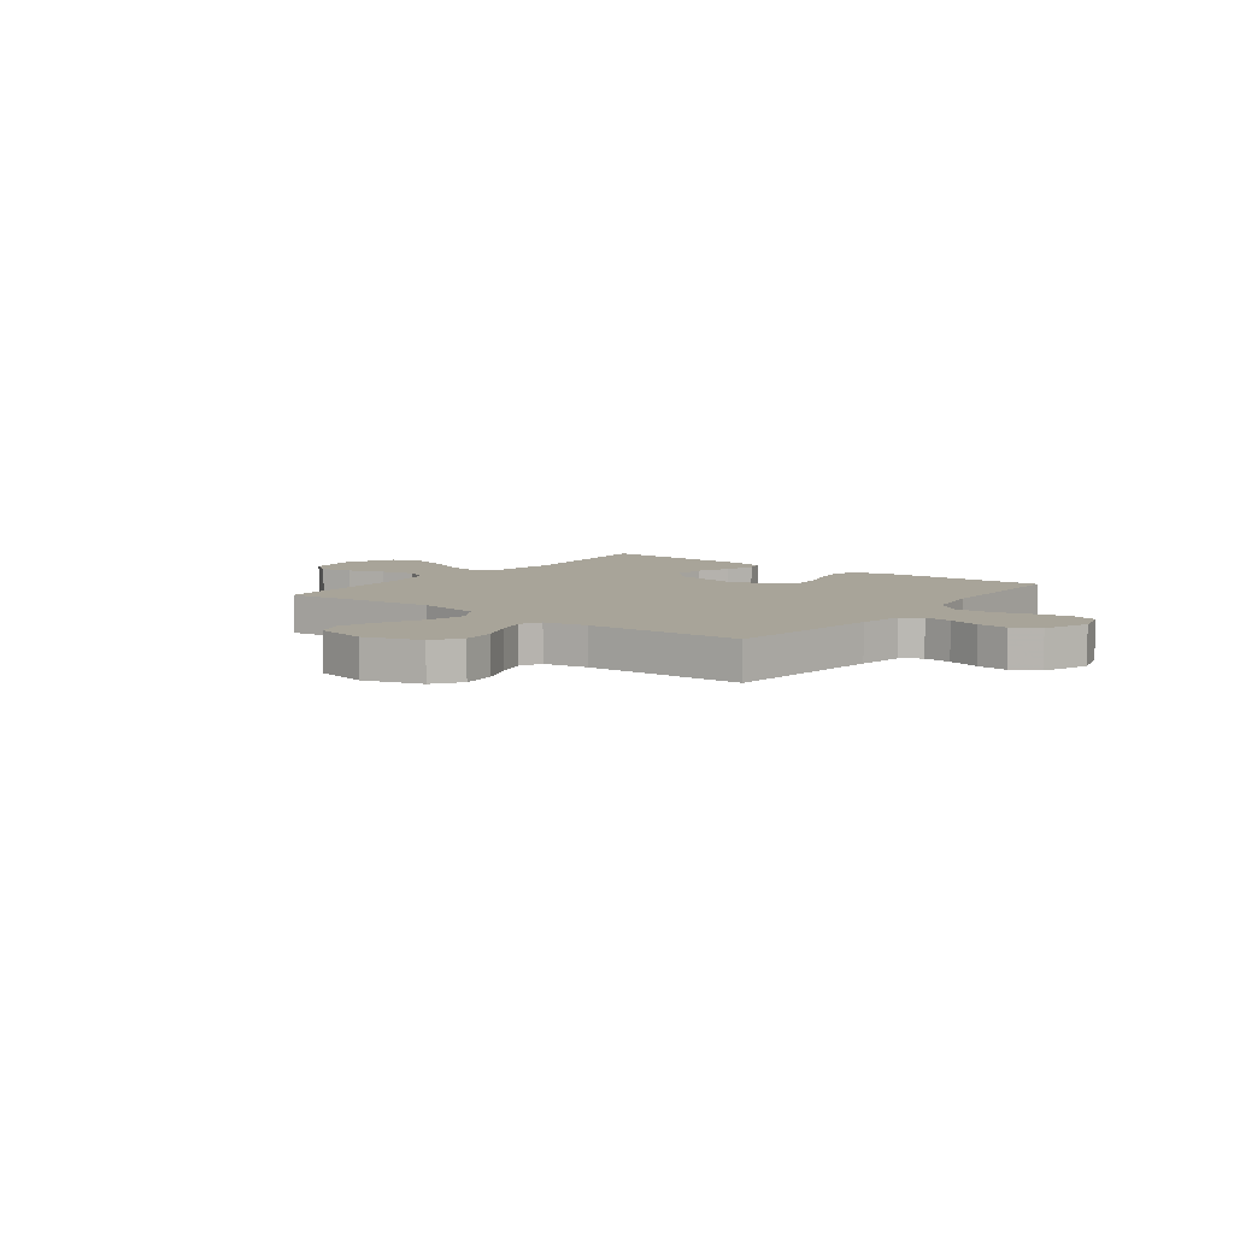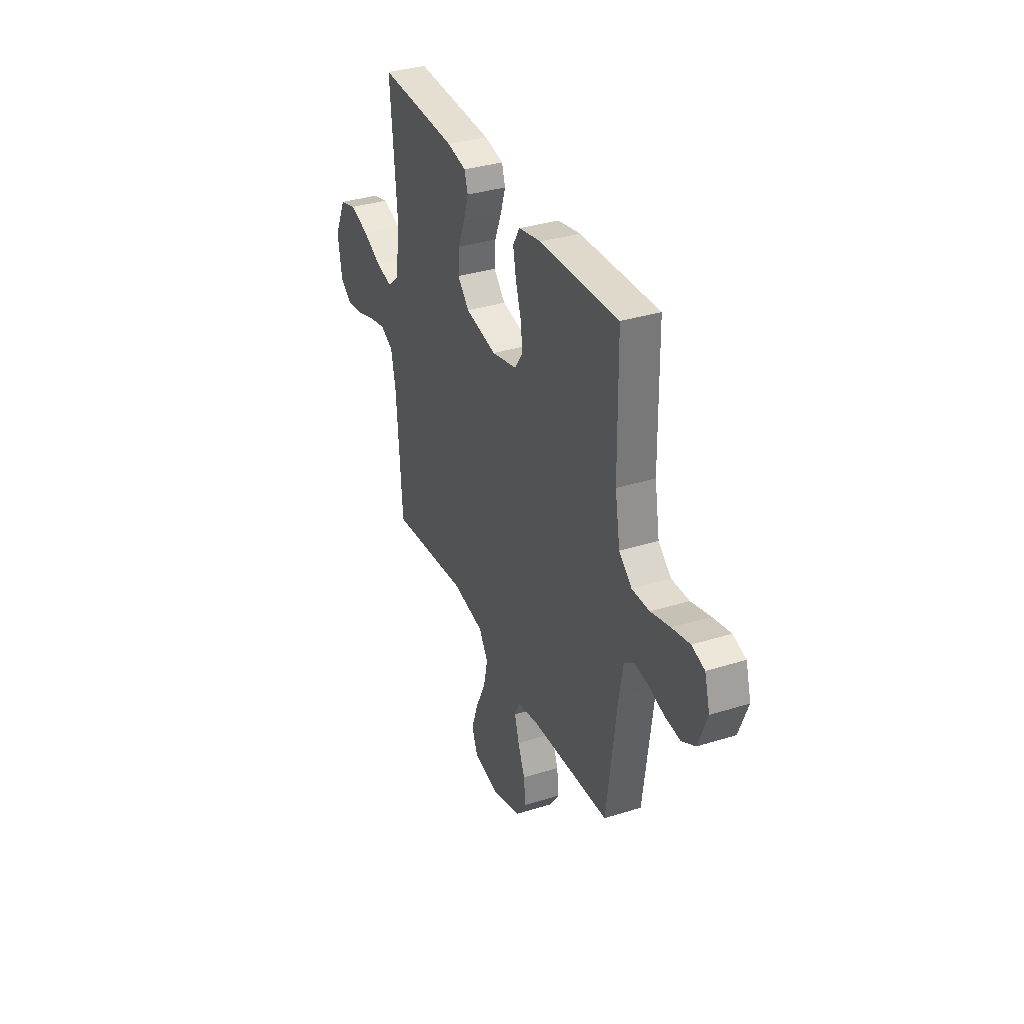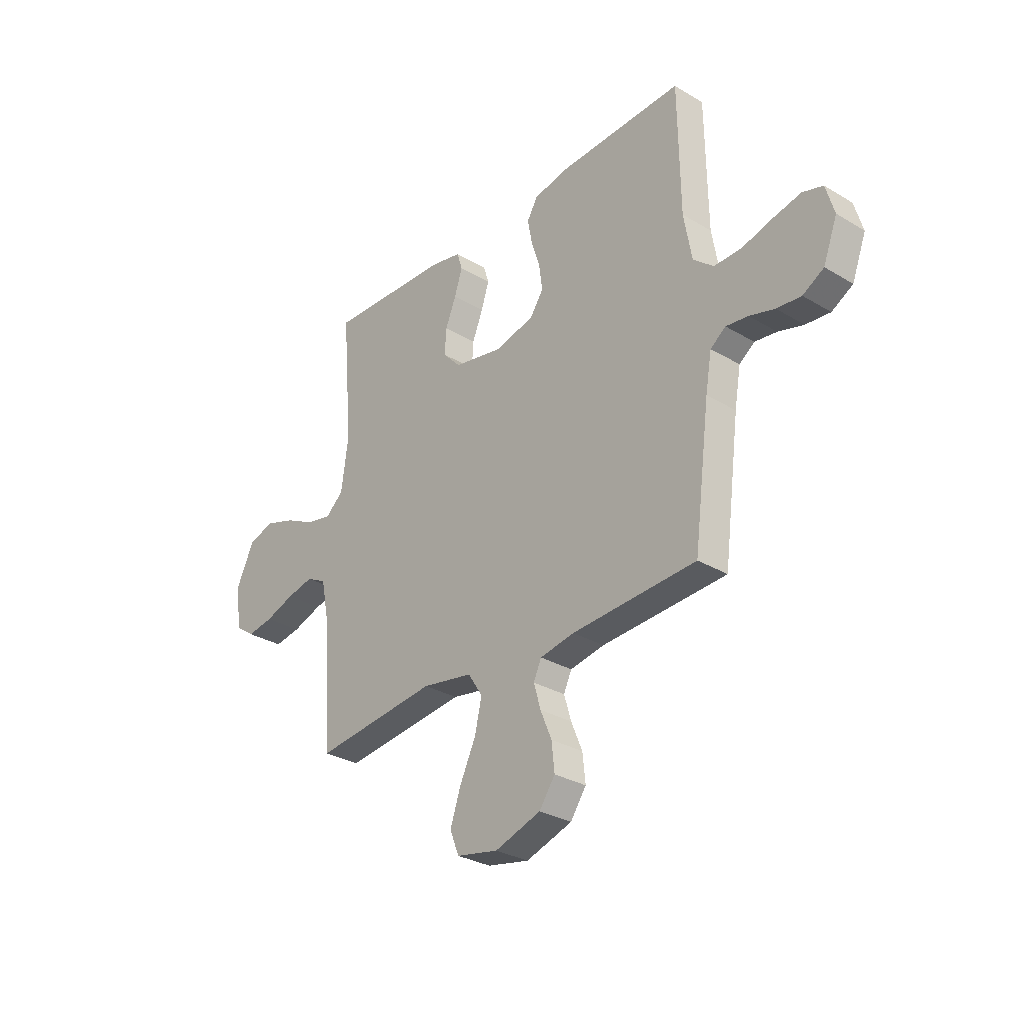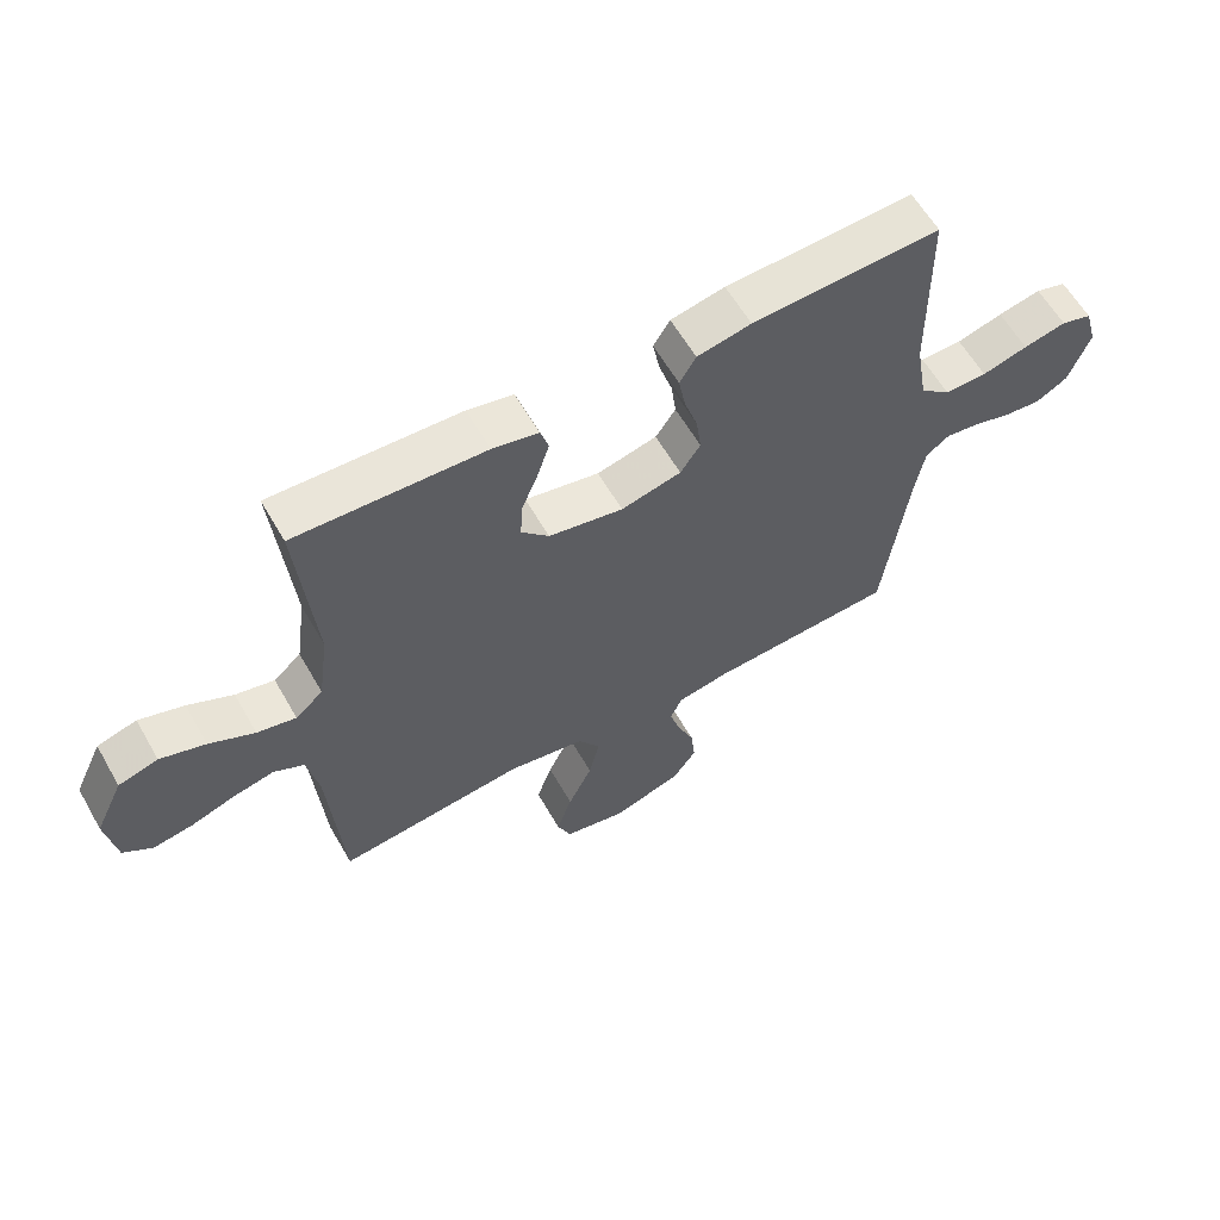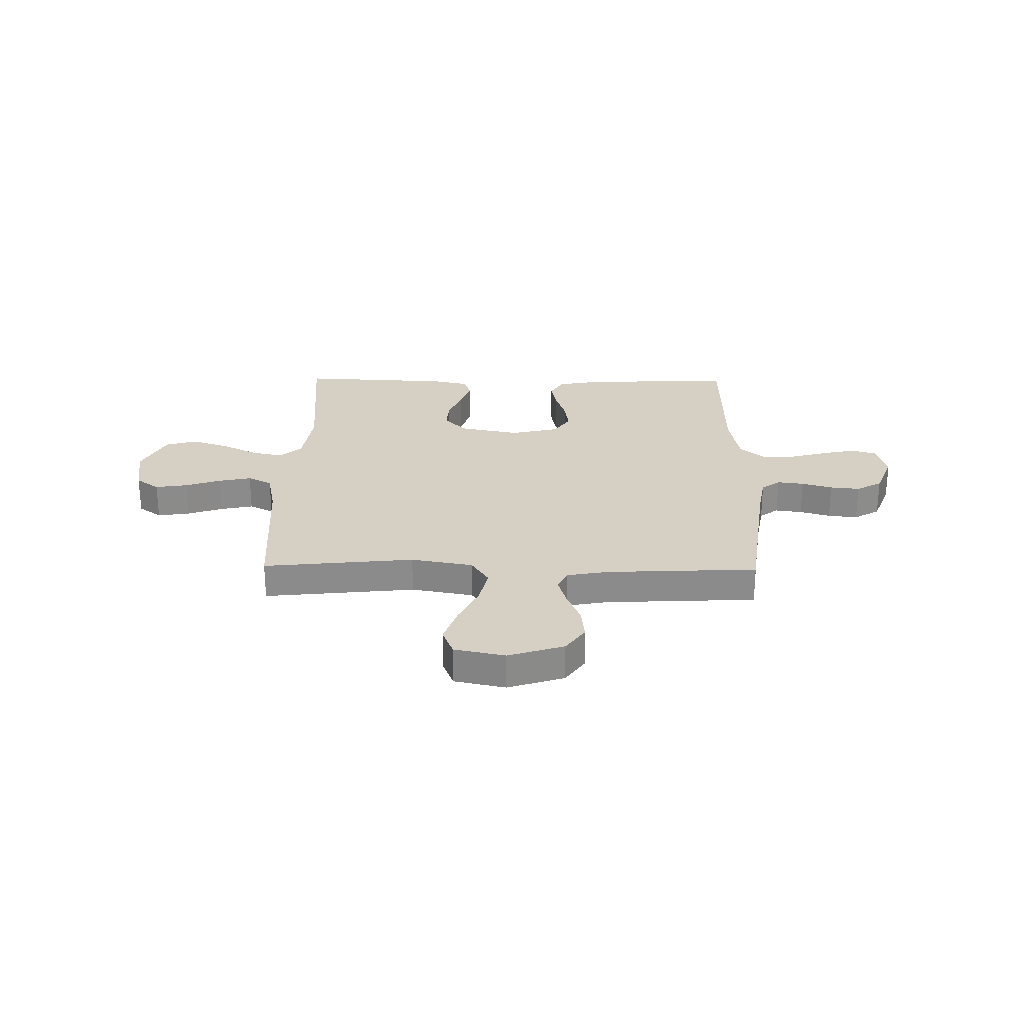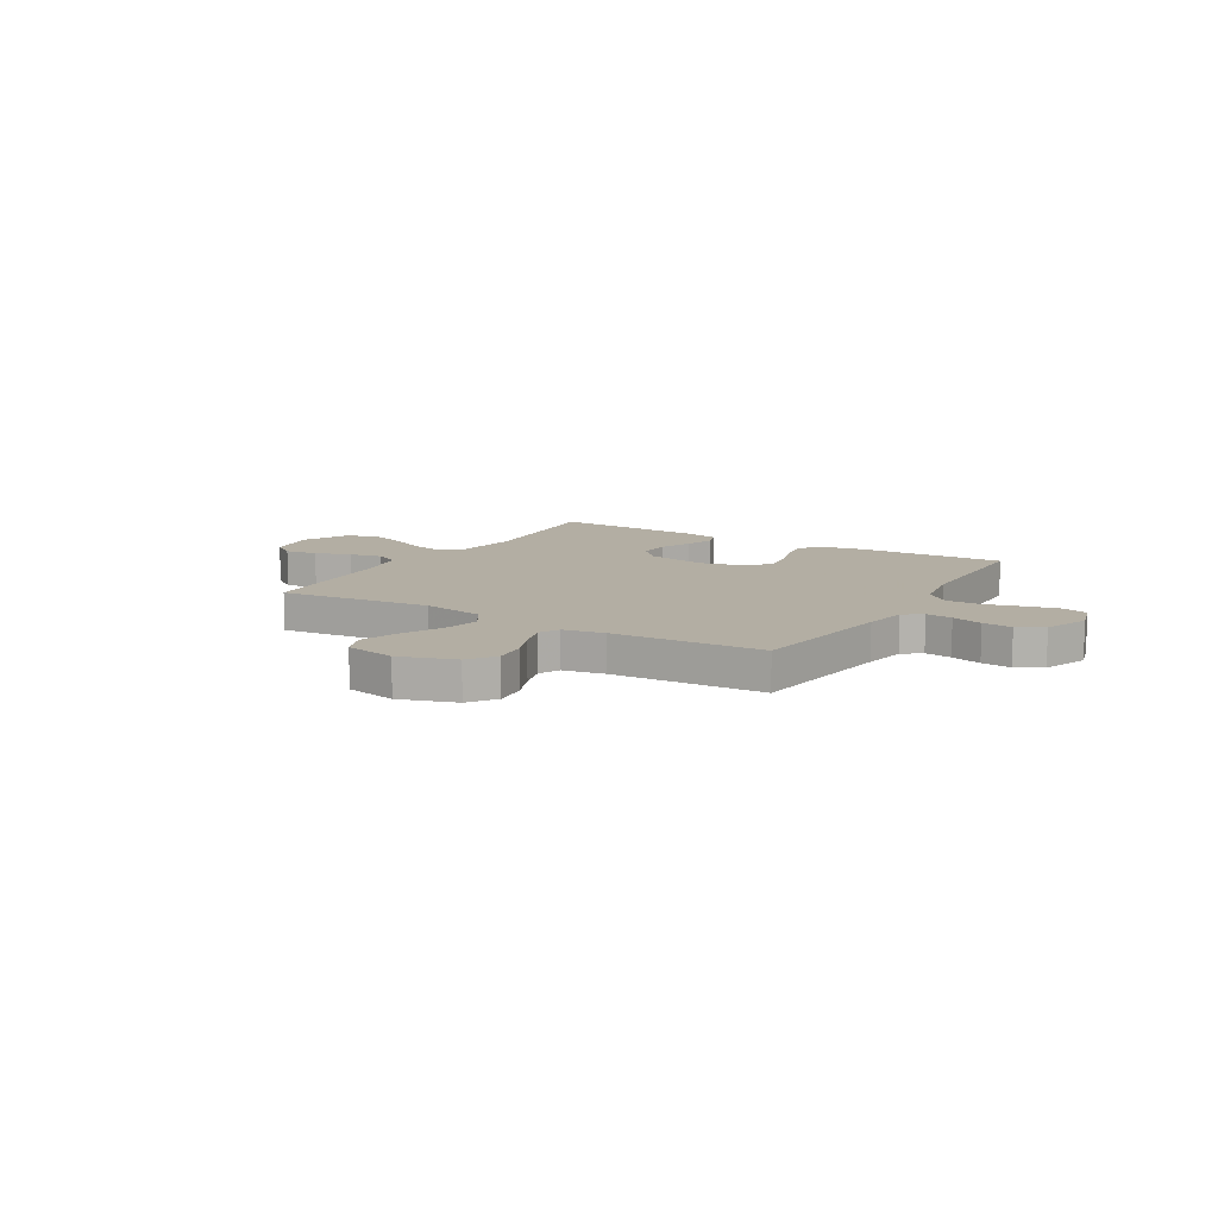
<metadata>
{"format":"obj","ext":"obj","renderer":"f3d","projection":"perspective","resolution":1024,"background":"white","views":[{"elev":7.1,"azim":-142.5,"up":"+Y"},{"elev":34.5,"azim":-112.9,"up":"+Z"},{"elev":-30.3,"azim":-130.8,"up":"+Z"},{"elev":60.6,"azim":150.2,"up":"+Z"},{"elev":26.4,"azim":-179.1,"up":"+Y"},{"elev":10.9,"azim":-149.1,"up":"+Y"}]}
</metadata>
<code>
v -0.5 0.07 -0.5
v -0.539 0.07 -0.2
v -0.554 0.07 -0.114
v -0.591 0.07 -0.087
v -0.644 0.07 -0.094
v -0.705 0.07 -0.112
v -0.764 0.07 -0.118
v -0.815 0.07 -0.089
v -0.849 0.07 0
v -0.829 0.07 0.07
v -0.78 0.07 0.085
v -0.712 0.07 0.07
v -0.639 0.07 0.05
v -0.572 0.07 0.049
v -0.523 0.07 0.091
v -0.504 0.07 0.2
v -0.5 0.07 0.5
v -0.2 0.07 0.489
v -0.114 0.07 0.472
v -0.088 0.07 0.429
v -0.099 0.07 0.37
v -0.12 0.07 0.304
v -0.128 0.07 0.243
v -0.096 0.07 0.196
v 0 0.07 0.173
v 0.119 0.07 0.197
v 0.163 0.07 0.244
v 0.159 0.07 0.305
v 0.133 0.07 0.369
v 0.114 0.07 0.428
v 0.127 0.07 0.47
v 0.2 0.07 0.486
v 0.5 0.07 0.5
v 0.474 0.07 0.2
v 0.491 0.07 0.076
v 0.535 0.07 0.038
v 0.597 0.07 0.052
v 0.669 0.07 0.088
v 0.741 0.07 0.112
v 0.804 0.07 0.094
v 0.849 0.07 0
v 0.833 0.07 -0.1
v 0.787 0.07 -0.133
v 0.723 0.07 -0.123
v 0.652 0.07 -0.099
v 0.587 0.07 -0.085
v 0.539 0.07 -0.11
v 0.521 0.07 -0.2
v 0.5 0.07 -0.5
v 0.2 0.07 -0.468
v 0.077 0.07 -0.49
v 0.042 0.07 -0.544
v 0.059 0.07 -0.618
v 0.098 0.07 -0.699
v 0.123 0.07 -0.773
v 0.101 0.07 -0.828
v 0 0.07 -0.849
v -0.111 0.07 -0.813
v -0.149 0.07 -0.759
v -0.142 0.07 -0.694
v -0.115 0.07 -0.629
v -0.098 0.07 -0.571
v -0.117 0.07 -0.53
v -0.2 0.07 -0.515
v -0.5 0 -0.5
v -0.539 0 -0.2
v -0.554 0 -0.114
v -0.591 0 -0.087
v -0.644 0 -0.094
v -0.705 0 -0.112
v -0.764 0 -0.118
v -0.815 0 -0.089
v -0.849 0 0
v -0.829 0 0.07
v -0.78 0 0.085
v -0.712 0 0.07
v -0.639 0 0.05
v -0.572 0 0.049
v -0.523 0 0.091
v -0.504 0 0.2
v -0.5 0 0.5
v -0.2 0 0.489
v -0.114 0 0.472
v -0.088 0 0.429
v -0.099 0 0.37
v -0.12 0 0.304
v -0.128 0 0.243
v -0.096 0 0.196
v 0 0 0.173
v 0.119 0 0.197
v 0.163 0 0.244
v 0.159 0 0.305
v 0.133 0 0.369
v 0.114 0 0.428
v 0.127 0 0.47
v 0.2 0 0.486
v 0.5 0 0.5
v 0.474 0 0.2
v 0.491 0 0.076
v 0.535 0 0.038
v 0.597 0 0.052
v 0.669 0 0.088
v 0.741 0 0.112
v 0.804 0 0.094
v 0.849 0 0
v 0.833 0 -0.1
v 0.787 0 -0.133
v 0.723 0 -0.123
v 0.652 0 -0.099
v 0.587 0 -0.085
v 0.539 0 -0.11
v 0.521 0 -0.2
v 0.5 0 -0.5
v 0.2 0 -0.468
v 0.077 0 -0.49
v 0.042 0 -0.544
v 0.059 0 -0.618
v 0.098 0 -0.699
v 0.123 0 -0.773
v 0.101 0 -0.828
v 0 0 -0.849
v -0.111 0 -0.813
v -0.149 0 -0.759
v -0.142 0 -0.694
v -0.115 0 -0.629
v -0.098 0 -0.571
v -0.117 0 -0.53
v -0.2 0 -0.515
f 58 59 60 61
f 58 61 62
f 57 58 62
f 56 57 62
f 53 54 55 56
f 52 53 56 62
f 51 52 62 63
f 48 49 50
f 47 48 50 51
f 42 43 44 45
f 42 45 46
f 41 42 46
f 40 41 46
f 37 38 39 40
f 36 37 40 46
f 35 36 46 47
f 31 32 33 34
f 31 34 35
f 28 29 30 31
f 28 31 35 47
f 19 20 21 22
f 19 22 23
f 16 17 18 19
f 15 16 19 23
f 14 15 23 24
f 10 11 12 13
f 8 9 10 13
f 8 13 14
f 5 6 7 8
f 4 5 8 14
f 3 4 14 24
f 64 1 2
f 27 28 47
f 26 27 47 51
f 25 26 51 63
f 24 25 63 64
f 2 3 24 64
f 125 124 123 122
f 126 125 122
f 126 122 121
f 126 121 120
f 120 119 118 117
f 126 120 117 116
f 127 126 116 115
f 114 113 112
f 115 114 112 111
f 109 108 107 106
f 110 109 106
f 110 106 105
f 110 105 104
f 104 103 102 101
f 110 104 101 100
f 111 110 100 99
f 98 97 96 95
f 99 98 95
f 95 94 93 92
f 111 99 95 92
f 86 85 84 83
f 87 86 83
f 83 82 81 80
f 87 83 80 79
f 88 87 79 78
f 77 76 75 74
f 77 74 73 72
f 78 77 72
f 72 71 70 69
f 78 72 69 68
f 88 78 68 67
f 66 65 128
f 111 92 91
f 115 111 91 90
f 127 115 90 89
f 128 127 89 88
f 128 88 67 66
f 1 65 66 2
f 2 66 67 3
f 3 67 68 4
f 4 68 69 5
f 5 69 70 6
f 6 70 71 7
f 7 71 72 8
f 8 72 73 9
f 9 73 74 10
f 10 74 75 11
f 11 75 76 12
f 12 76 77 13
f 13 77 78 14
f 14 78 79 15
f 15 79 80 16
f 16 80 81 17
f 17 81 82 18
f 18 82 83 19
f 19 83 84 20
f 20 84 85 21
f 21 85 86 22
f 22 86 87 23
f 23 87 88 24
f 24 88 89 25
f 25 89 90 26
f 26 90 91 27
f 27 91 92 28
f 28 92 93 29
f 29 93 94 30
f 30 94 95 31
f 31 95 96 32
f 32 96 97 33
f 33 97 98 34
f 34 98 99 35
f 35 99 100 36
f 36 100 101 37
f 37 101 102 38
f 38 102 103 39
f 39 103 104 40
f 40 104 105 41
f 41 105 106 42
f 42 106 107 43
f 43 107 108 44
f 44 108 109 45
f 45 109 110 46
f 46 110 111 47
f 47 111 112 48
f 48 112 113 49
f 49 113 114 50
f 50 114 115 51
f 51 115 116 52
f 52 116 117 53
f 53 117 118 54
f 54 118 119 55
f 55 119 120 56
f 56 120 121 57
f 57 121 122 58
f 58 122 123 59
f 59 123 124 60
f 60 124 125 61
f 61 125 126 62
f 62 126 127 63
f 63 127 128 64
f 64 128 65 1

</code>
